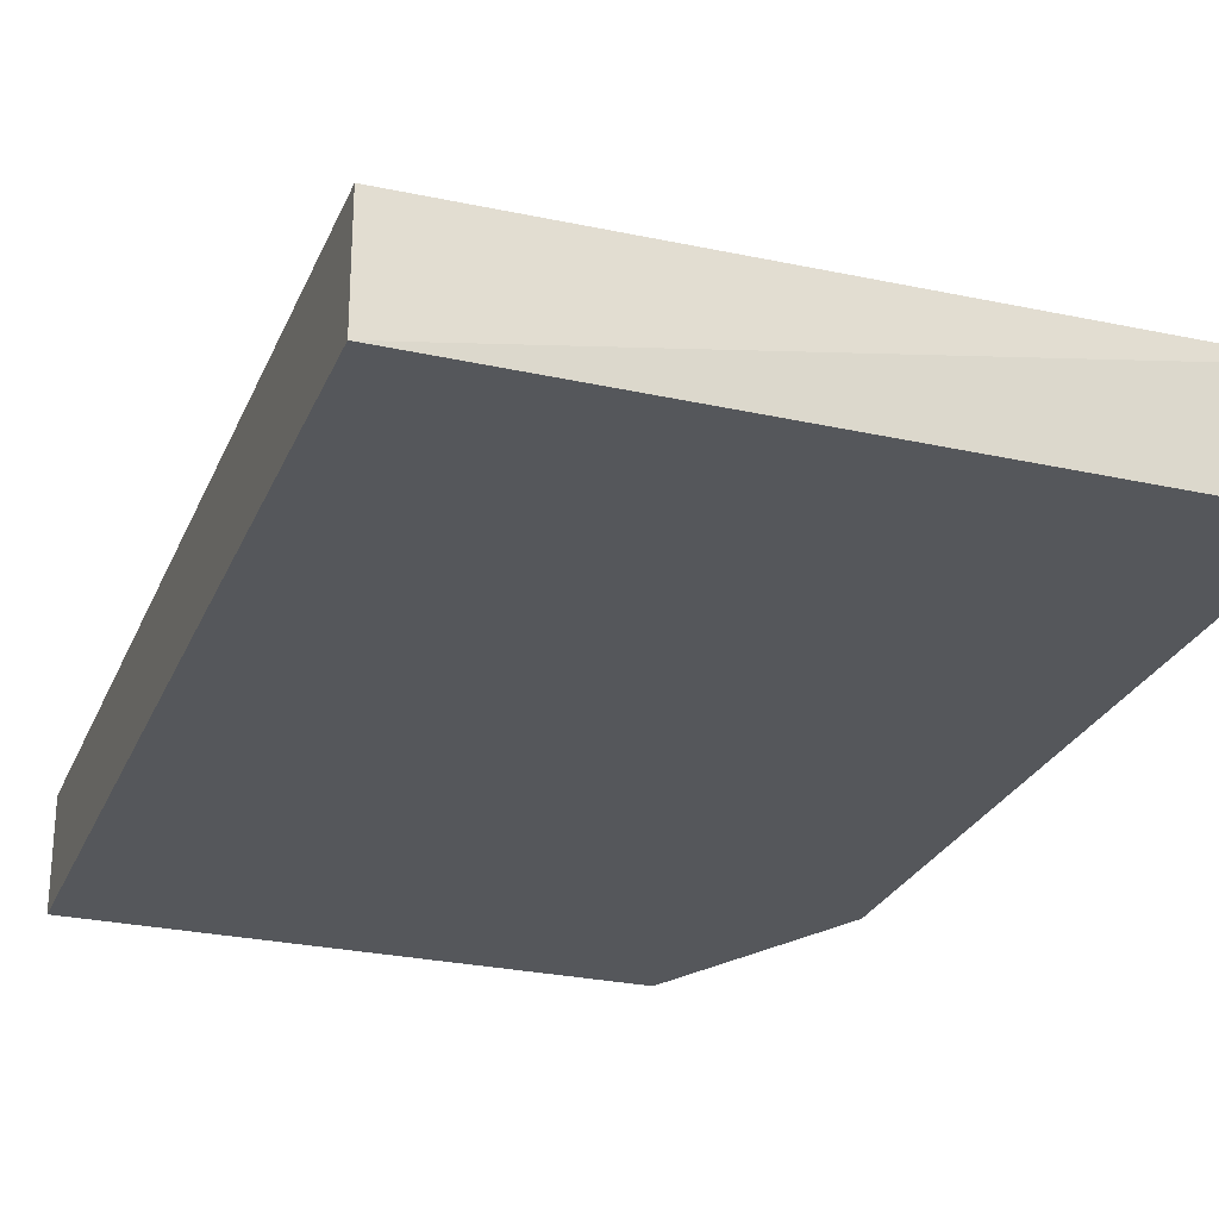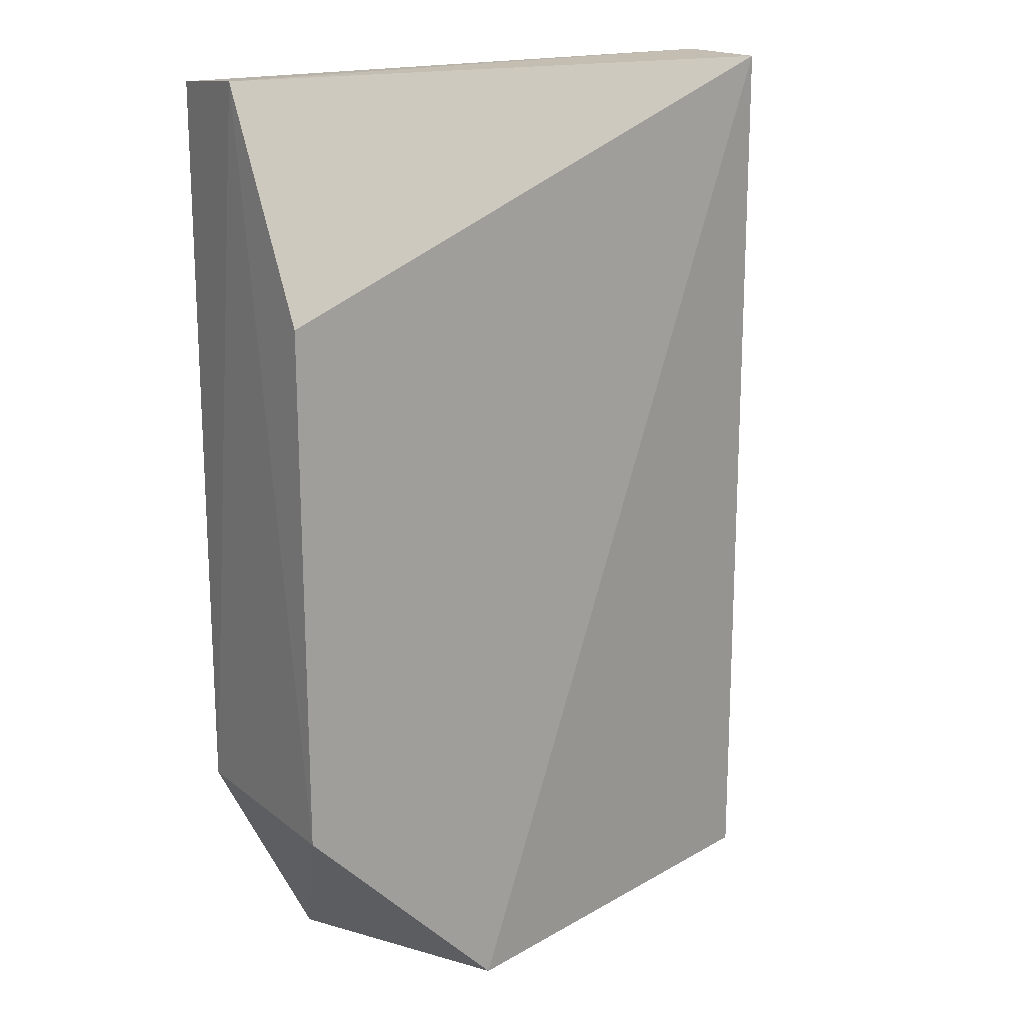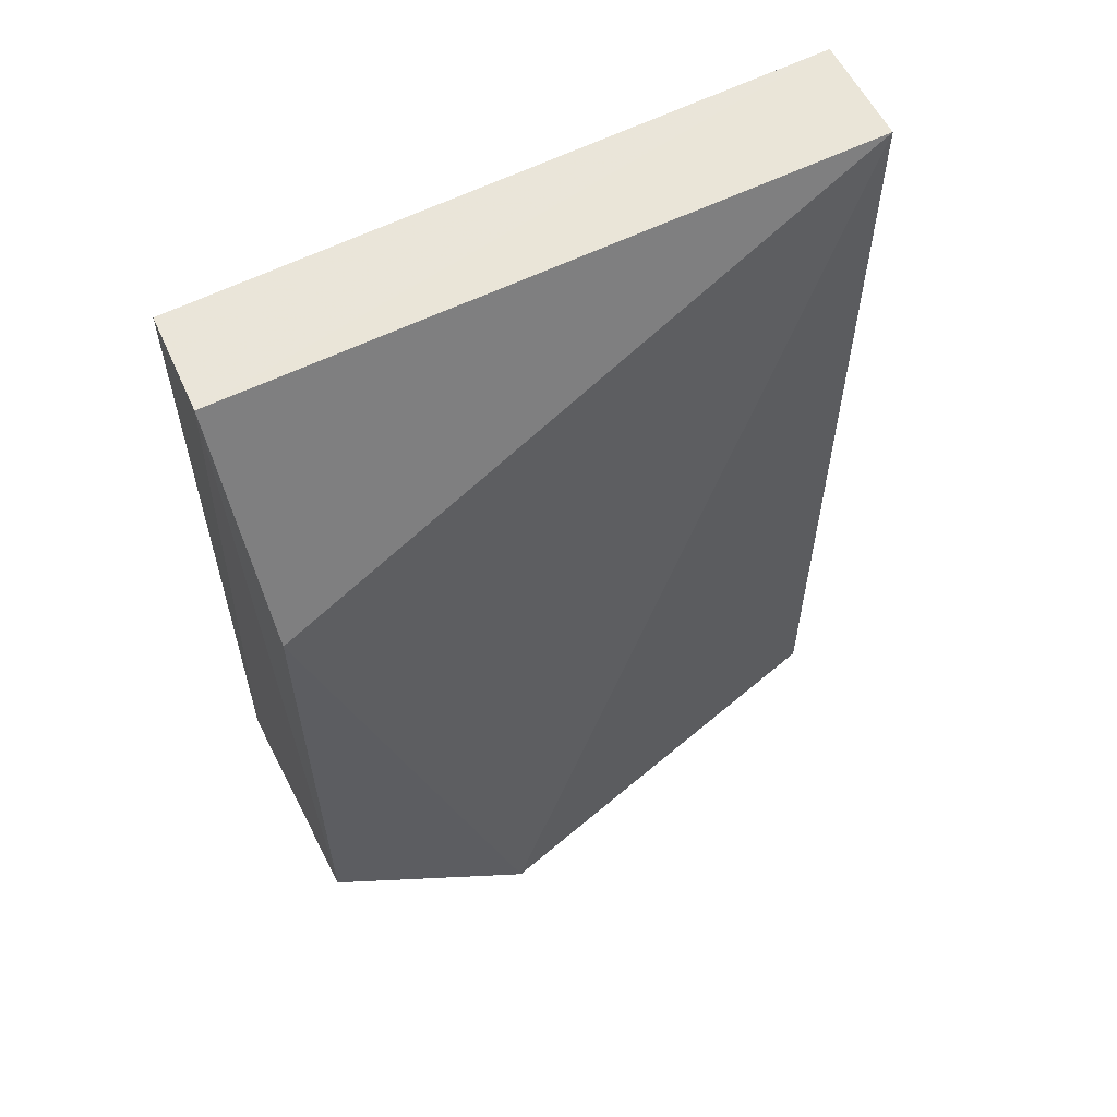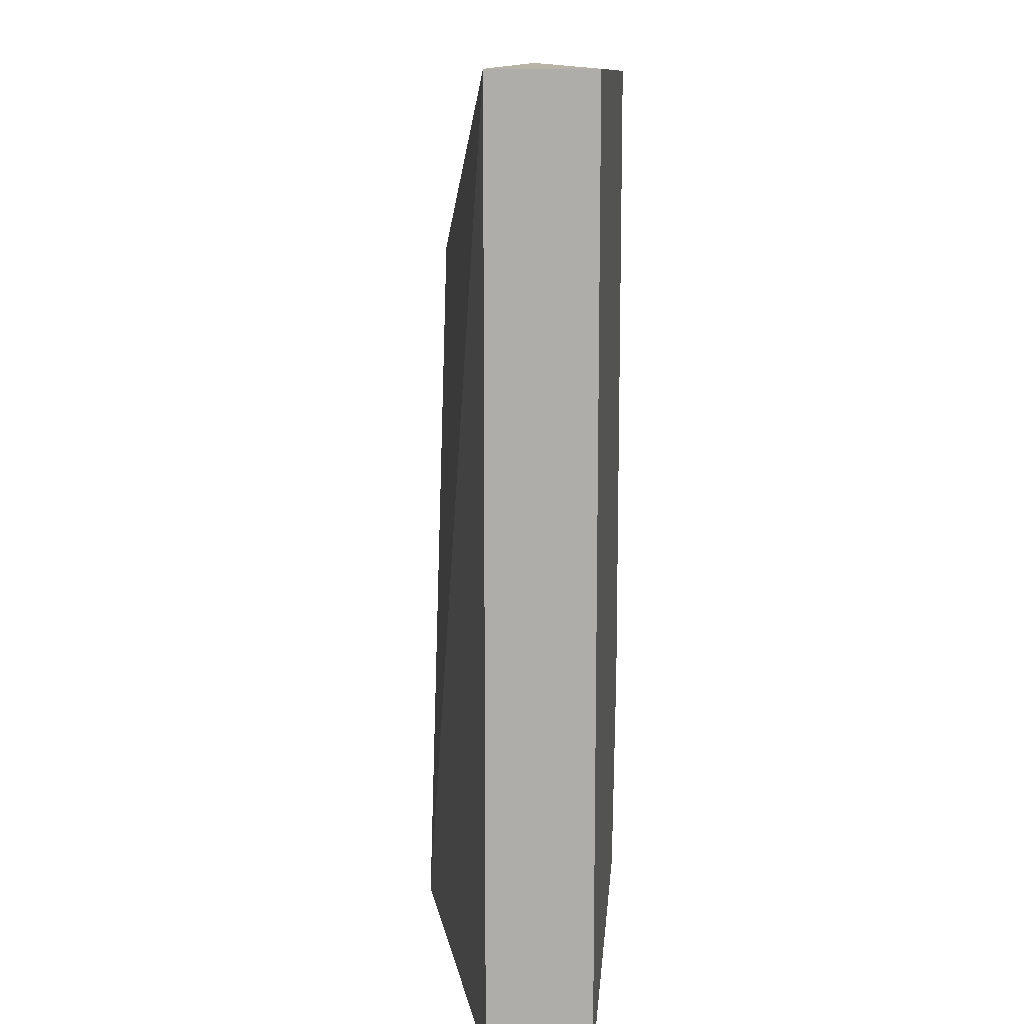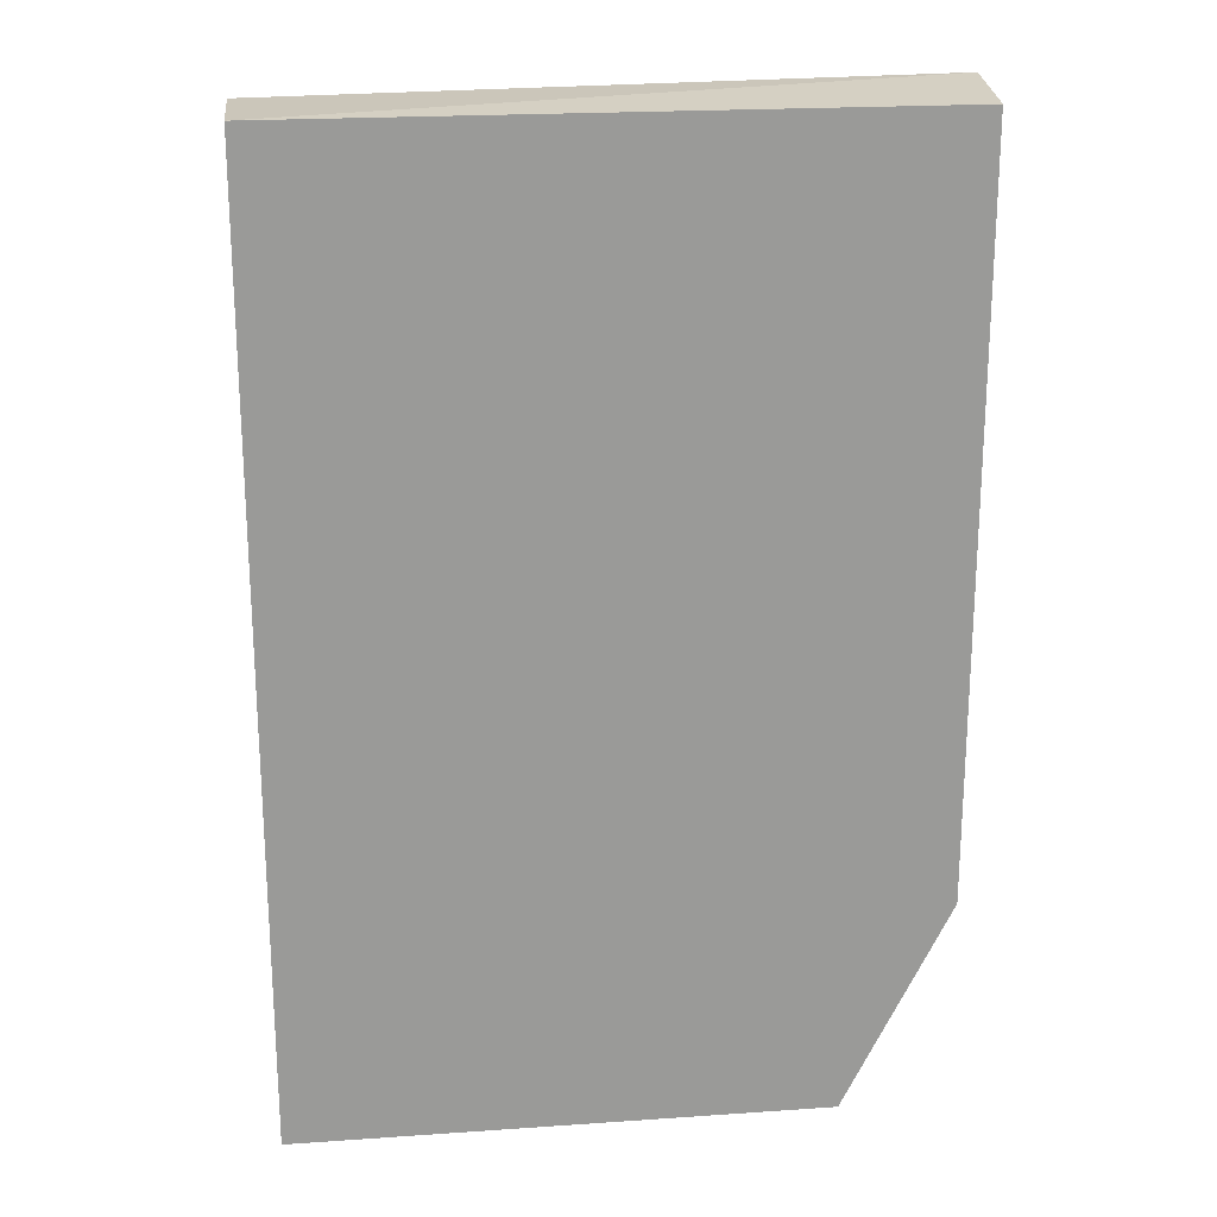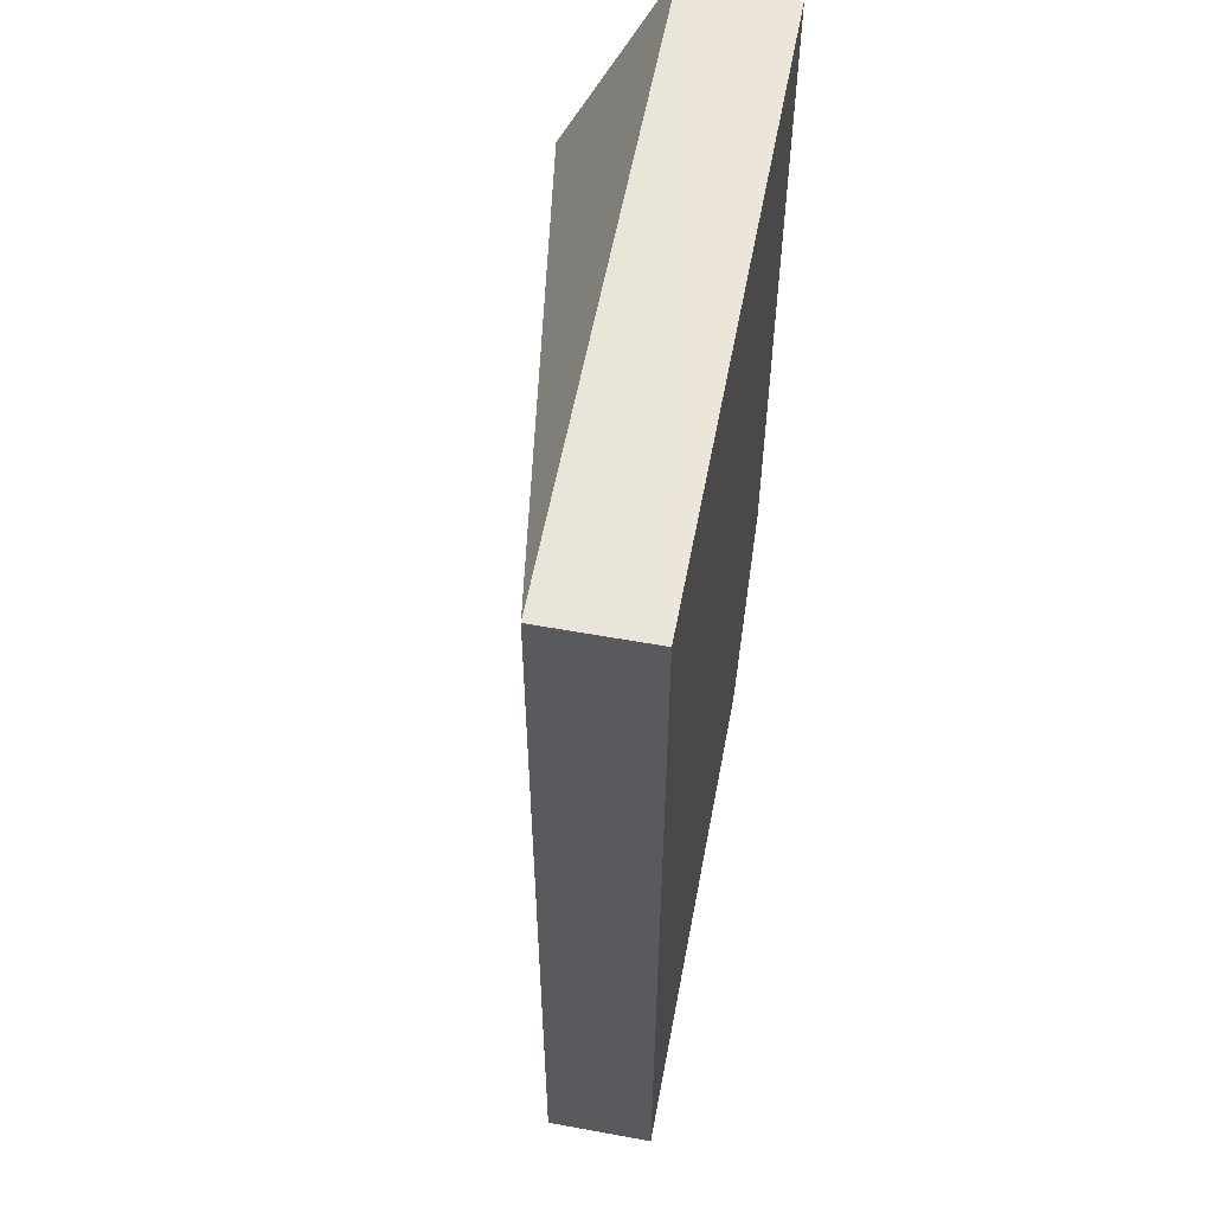
<metadata>
{"format":"obj","ext":"obj","renderer":"f3d","projection":"perspective","resolution":1024,"background":"white","views":[{"elev":-26.5,"azim":-19.3,"up":"+Y"},{"elev":17.6,"azim":145.9,"up":"+Z"},{"elev":59.8,"azim":152.9,"up":"+Z"},{"elev":11.8,"azim":-85.3,"up":"+Z"},{"elev":21.2,"azim":-7.0,"up":"+Z"},{"elev":57.4,"azim":-79.3,"up":"+Z"}]}
</metadata>
<code>
v 0.06163 -0.2834 -0.09793
v 0.08278 -0.2937 -0.004565
v 0.08218 -0.304 -0.005471
v 0.02055 -0.2937 -0.005471
v 0.02055 -0.304 -0.09793
v 0.0719 -0.304 -0.09793
v 0.08237 -0.2834 -0.02587
v 0.02055 -0.304 -0.005471
v 0.02055 -0.2937 -0.09793
v 0.08218 -0.2834 -0.07737
v 0.08218 -0.304 -0.07737
f 6 10 11
f 3 5 6
f 5 1 6
f 4 2 7
f 1 4 7
f 3 2 8
f 2 4 8
f 4 5 8
f 5 3 8
f 4 1 9
f 1 5 9
f 5 4 9
f 6 1 10
f 1 7 10
f 7 2 10
f 2 3 11
f 3 6 11
f 10 2 11

</code>
